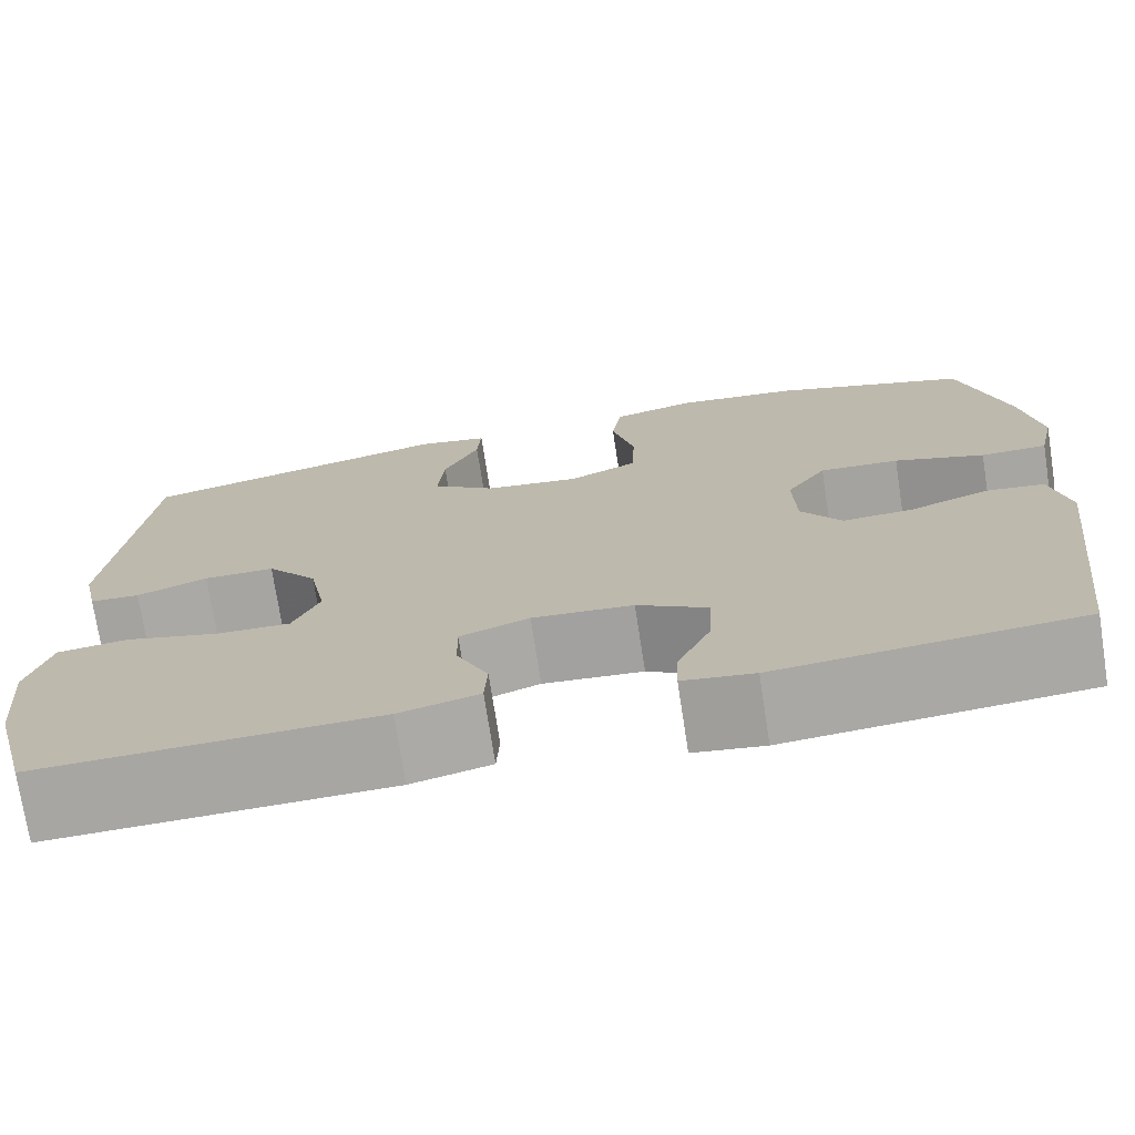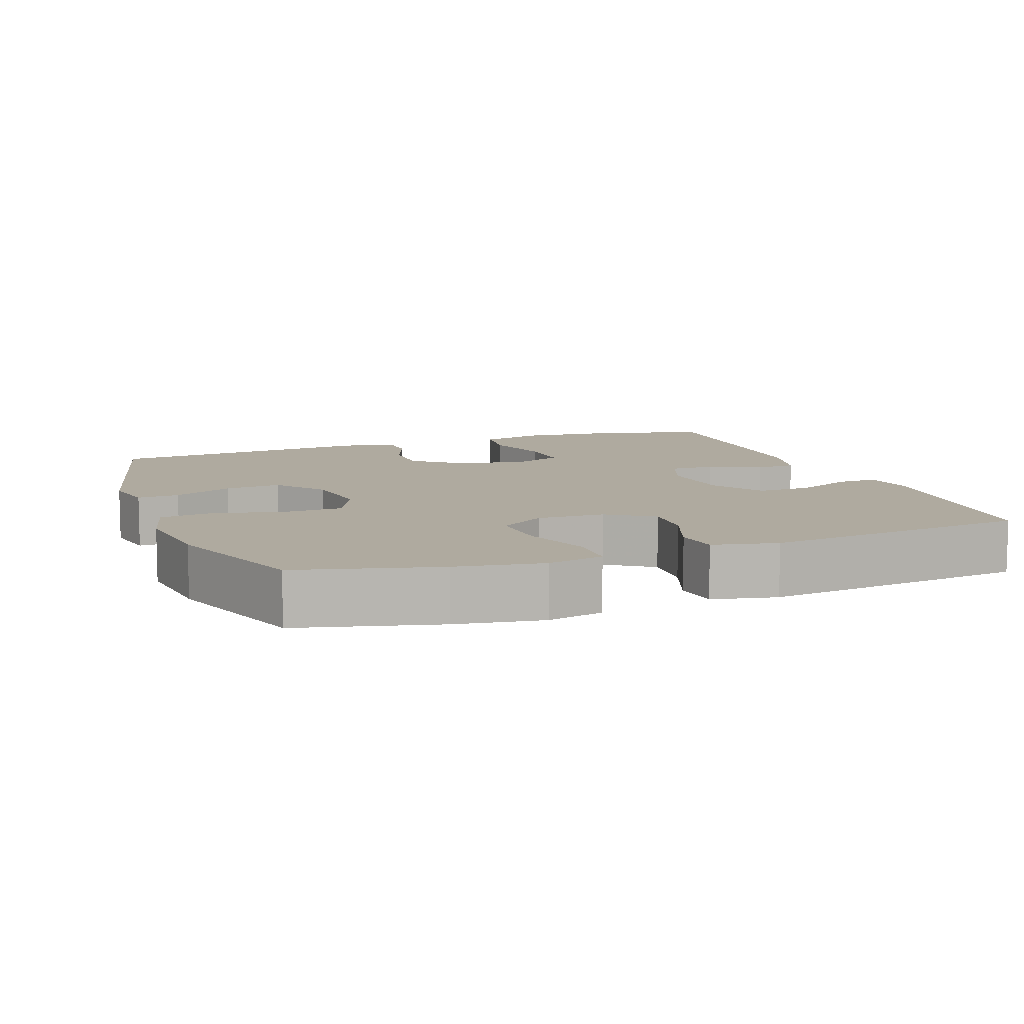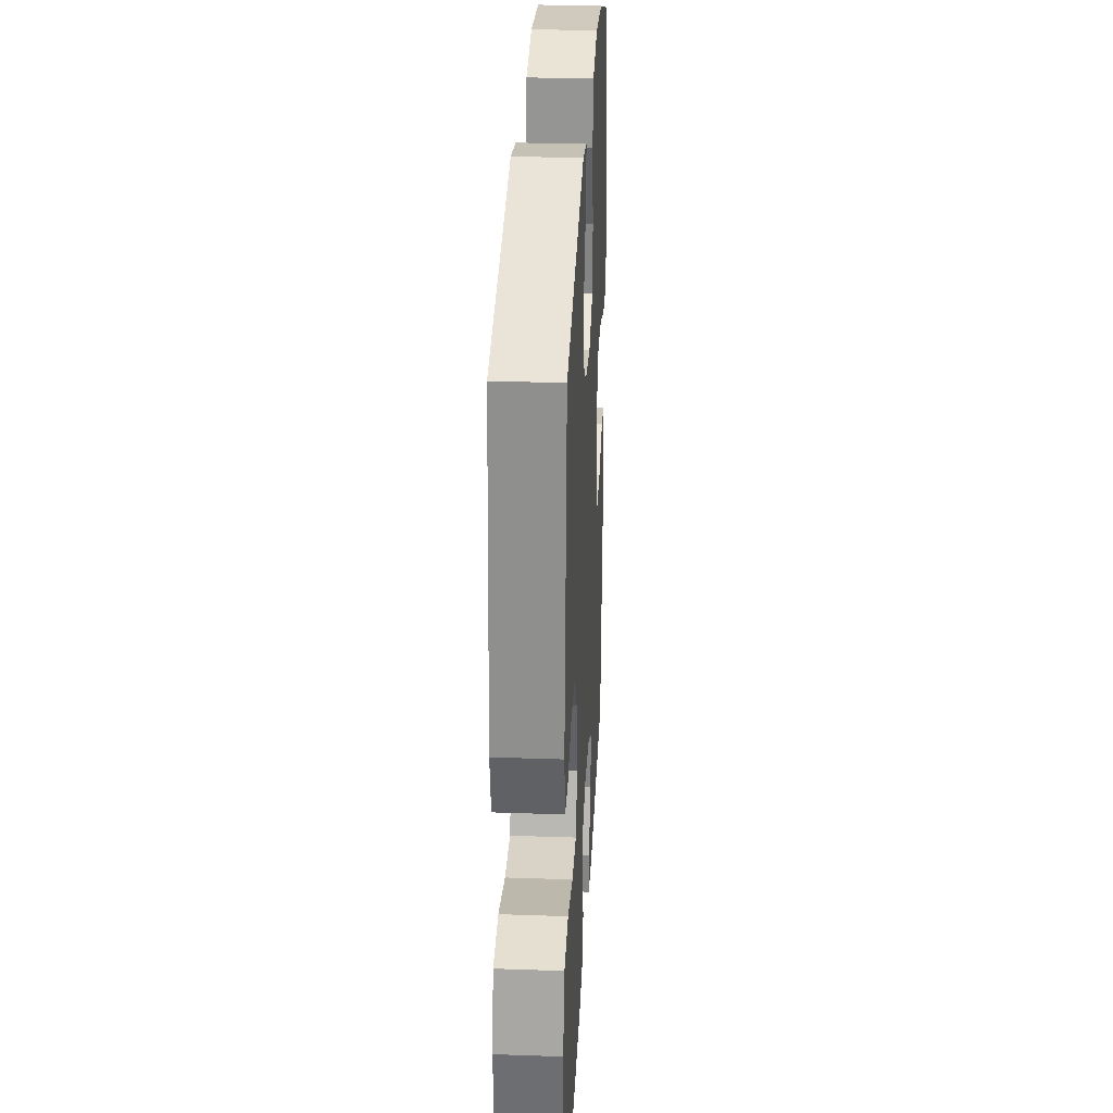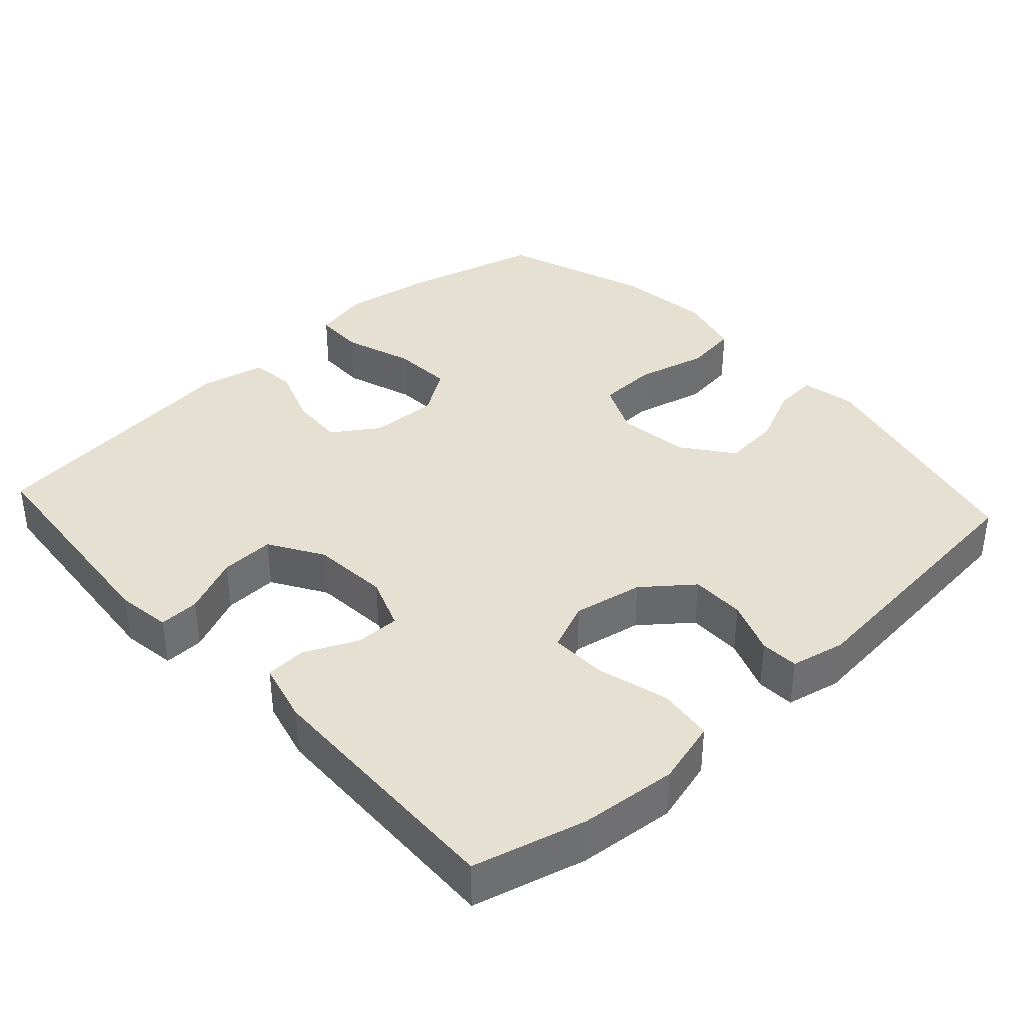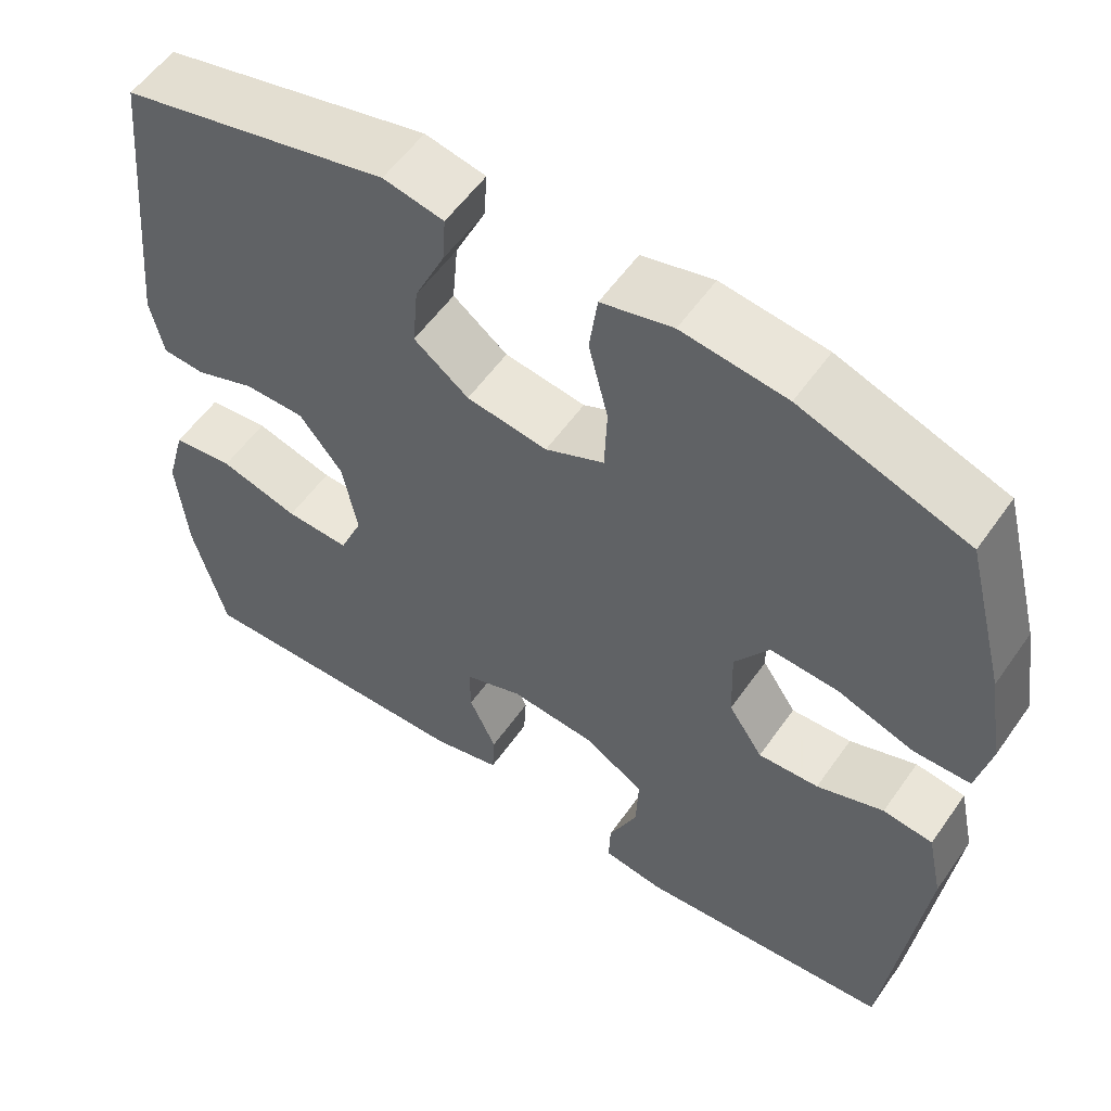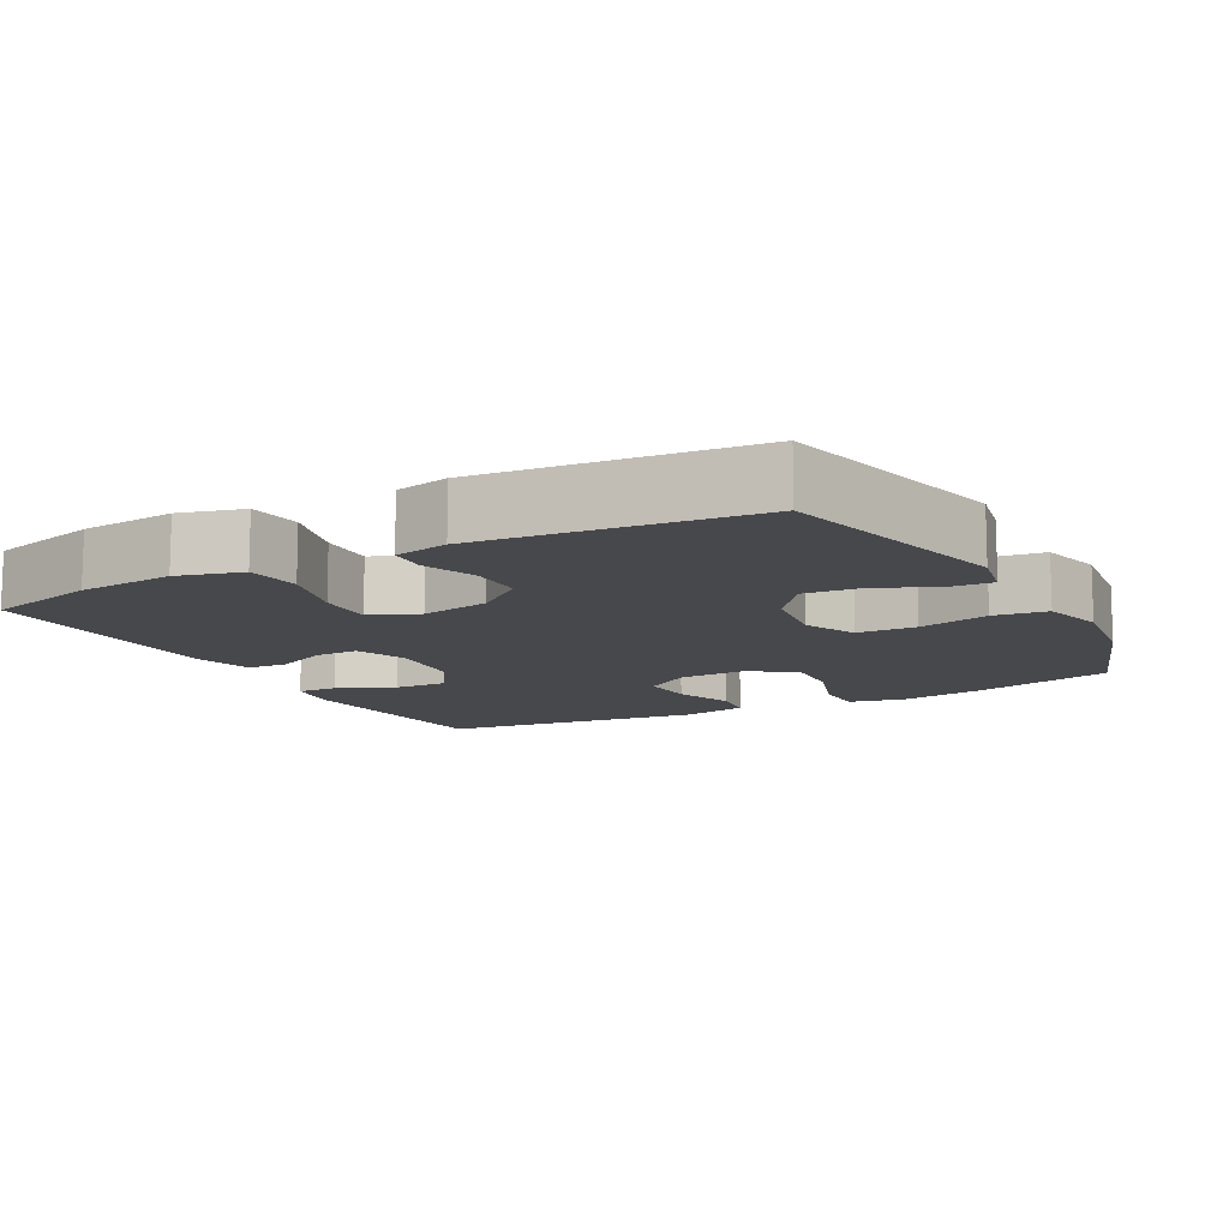
<metadata>
{"format":"obj","ext":"obj","renderer":"f3d","projection":"perspective","resolution":1024,"background":"white","views":[{"elev":-73.9,"azim":8.8,"up":"+Z"},{"elev":9.5,"azim":69.8,"up":"+Y"},{"elev":30.1,"azim":-87.1,"up":"+Z"},{"elev":37.8,"azim":-132.4,"up":"+Y"},{"elev":56.2,"azim":34.6,"up":"+Z"},{"elev":-11.6,"azim":-61.7,"up":"+Y"}]}
</metadata>
<code>
v -0.5 0.07 -0.5
v -0.54 0.07 -0.347
v -0.552 0.07 -0.215
v -0.528 0.07 -0.127
v -0.453 0.07 -0.118
v -0.356 0.07 -0.145
v -0.278 0.07 -0.148
v -0.25 0.07 -0.082
v -0.268 0.07 0.013
v -0.321 0.07 0.08
v -0.395 0.07 0.08
v -0.469 0.07 0.052
v -0.521 0.07 0.055
v -0.537 0.07 0.129
v -0.5 0.07 0.5
v -0.172 0.07 0.578
v -0.098 0.07 0.563
v -0.102 0.07 0.505
v -0.139 0.07 0.424
v -0.146 0.07 0.346
v -0.079 0.07 0.295
v 0.02 0.07 0.281
v 0.092 0.07 0.314
v 0.095 0.07 0.395
v 0.071 0.07 0.492
v 0.081 0.07 0.565
v 0.168 0.07 0.587
v 0.296 0.07 0.571
v 0.5 0.07 0.5
v 0.549 0.07 0.308
v 0.568 0.07 0.189
v 0.551 0.07 0.112
v 0.482 0.07 0.111
v 0.388 0.07 0.143
v 0.305 0.07 0.148
v 0.263 0.07 0.085
v 0.266 0.07 -0.008
v 0.308 0.07 -0.071
v 0.382 0.07 -0.067
v 0.464 0.07 -0.037
v 0.525 0.07 -0.045
v 0.544 0.07 -0.134
v 0.5 0.07 -0.5
v 0.188 0.07 -0.527
v 0.114 0.07 -0.516
v 0.116 0.07 -0.461
v 0.151 0.07 -0.382
v 0.154 0.07 -0.308
v 0.081 0.07 -0.263
v -0.024 0.07 -0.254
v -0.096 0.07 -0.281
v -0.095 0.07 -0.342
v -0.062 0.07 -0.414
v -0.065 0.07 -0.47
v -0.148 0.07 -0.491
v -0.5 0 -0.5
v -0.54 0 -0.347
v -0.552 0 -0.215
v -0.528 0 -0.127
v -0.453 0 -0.118
v -0.356 0 -0.145
v -0.278 0 -0.148
v -0.25 0 -0.082
v -0.268 0 0.013
v -0.321 0 0.08
v -0.395 0 0.08
v -0.469 0 0.052
v -0.521 0 0.055
v -0.537 0 0.129
v -0.5 0 0.5
v -0.172 0 0.578
v -0.098 0 0.563
v -0.102 0 0.505
v -0.139 0 0.424
v -0.146 0 0.346
v -0.079 0 0.295
v 0.02 0 0.281
v 0.092 0 0.314
v 0.095 0 0.395
v 0.071 0 0.492
v 0.081 0 0.565
v 0.168 0 0.587
v 0.296 0 0.571
v 0.5 0 0.5
v 0.549 0 0.308
v 0.568 0 0.189
v 0.551 0 0.112
v 0.482 0 0.111
v 0.388 0 0.143
v 0.305 0 0.148
v 0.263 0 0.085
v 0.266 0 -0.008
v 0.308 0 -0.071
v 0.382 0 -0.067
v 0.464 0 -0.037
v 0.525 0 -0.045
v 0.544 0 -0.134
v 0.5 0 -0.5
v 0.188 0 -0.527
v 0.114 0 -0.516
v 0.116 0 -0.461
v 0.151 0 -0.382
v 0.154 0 -0.308
v 0.081 0 -0.263
v -0.024 0 -0.254
v -0.096 0 -0.281
v -0.095 0 -0.342
v -0.062 0 -0.414
v -0.065 0 -0.47
v -0.148 0 -0.491
f 4 5 6
f 3 4 6
f 2 3 6
f 1 2 6
f 55 1 6
f 54 55 6
f 53 54 6
f 52 53 6
f 51 52 6 7
f 50 51 7 8
f 49 50 8 9
f 48 49 9 10
f 45 46 47
f 44 45 47
f 43 44 47
f 42 43 47
f 41 42 47
f 40 41 47
f 39 40 47
f 38 39 47 48
f 37 38 48 10
f 32 33 34
f 31 32 34
f 30 31 34
f 29 30 34
f 28 29 34
f 27 28 34
f 26 27 34
f 25 26 34
f 24 25 34
f 23 24 34 35
f 22 23 35 36
f 17 18 19
f 16 17 19
f 15 16 19
f 14 15 19
f 13 14 19
f 12 13 19
f 11 12 19
f 10 11 19 20
f 36 37 10
f 22 36 10
f 21 22 10
f 10 20 21
f 61 60 59
f 61 59 58
f 61 58 57
f 61 57 56
f 61 56 110
f 61 110 109
f 61 109 108
f 61 108 107
f 62 61 107 106
f 63 62 106 105
f 64 63 105 104
f 65 64 104 103
f 102 101 100
f 102 100 99
f 102 99 98
f 102 98 97
f 102 97 96
f 102 96 95
f 102 95 94
f 103 102 94 93
f 65 103 93 92
f 89 88 87
f 89 87 86
f 89 86 85
f 89 85 84
f 89 84 83
f 89 83 82
f 89 82 81
f 89 81 80
f 89 80 79
f 90 89 79 78
f 91 90 78 77
f 74 73 72
f 74 72 71
f 74 71 70
f 74 70 69
f 74 69 68
f 74 68 67
f 74 67 66
f 75 74 66 65
f 65 92 91
f 65 91 77
f 65 77 76
f 76 75 65
f 1 56 57 2
f 2 57 58 3
f 3 58 59 4
f 4 59 60 5
f 5 60 61 6
f 6 61 62 7
f 7 62 63 8
f 8 63 64 9
f 9 64 65 10
f 10 65 66 11
f 11 66 67 12
f 12 67 68 13
f 13 68 69 14
f 14 69 70 15
f 15 70 71 16
f 16 71 72 17
f 17 72 73 18
f 18 73 74 19
f 19 74 75 20
f 20 75 76 21
f 21 76 77 22
f 22 77 78 23
f 23 78 79 24
f 24 79 80 25
f 25 80 81 26
f 26 81 82 27
f 27 82 83 28
f 28 83 84 29
f 29 84 85 30
f 30 85 86 31
f 31 86 87 32
f 32 87 88 33
f 33 88 89 34
f 34 89 90 35
f 35 90 91 36
f 36 91 92 37
f 37 92 93 38
f 38 93 94 39
f 39 94 95 40
f 40 95 96 41
f 41 96 97 42
f 42 97 98 43
f 43 98 99 44
f 44 99 100 45
f 45 100 101 46
f 46 101 102 47
f 47 102 103 48
f 48 103 104 49
f 49 104 105 50
f 50 105 106 51
f 51 106 107 52
f 52 107 108 53
f 53 108 109 54
f 54 109 110 55
f 55 110 56 1

</code>
